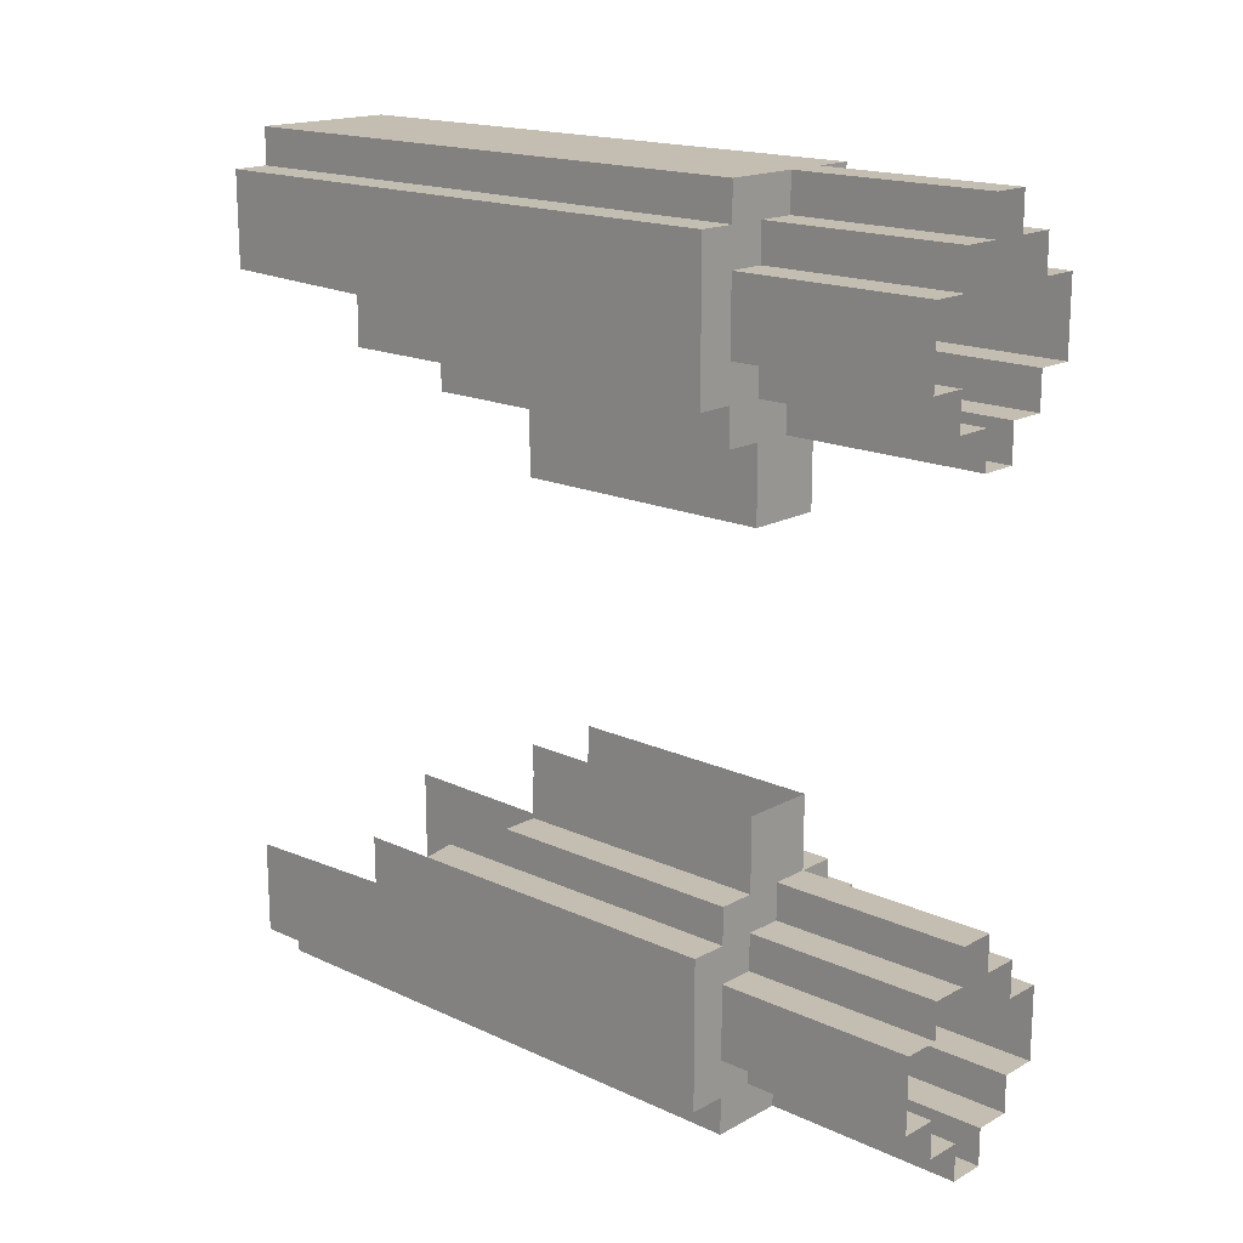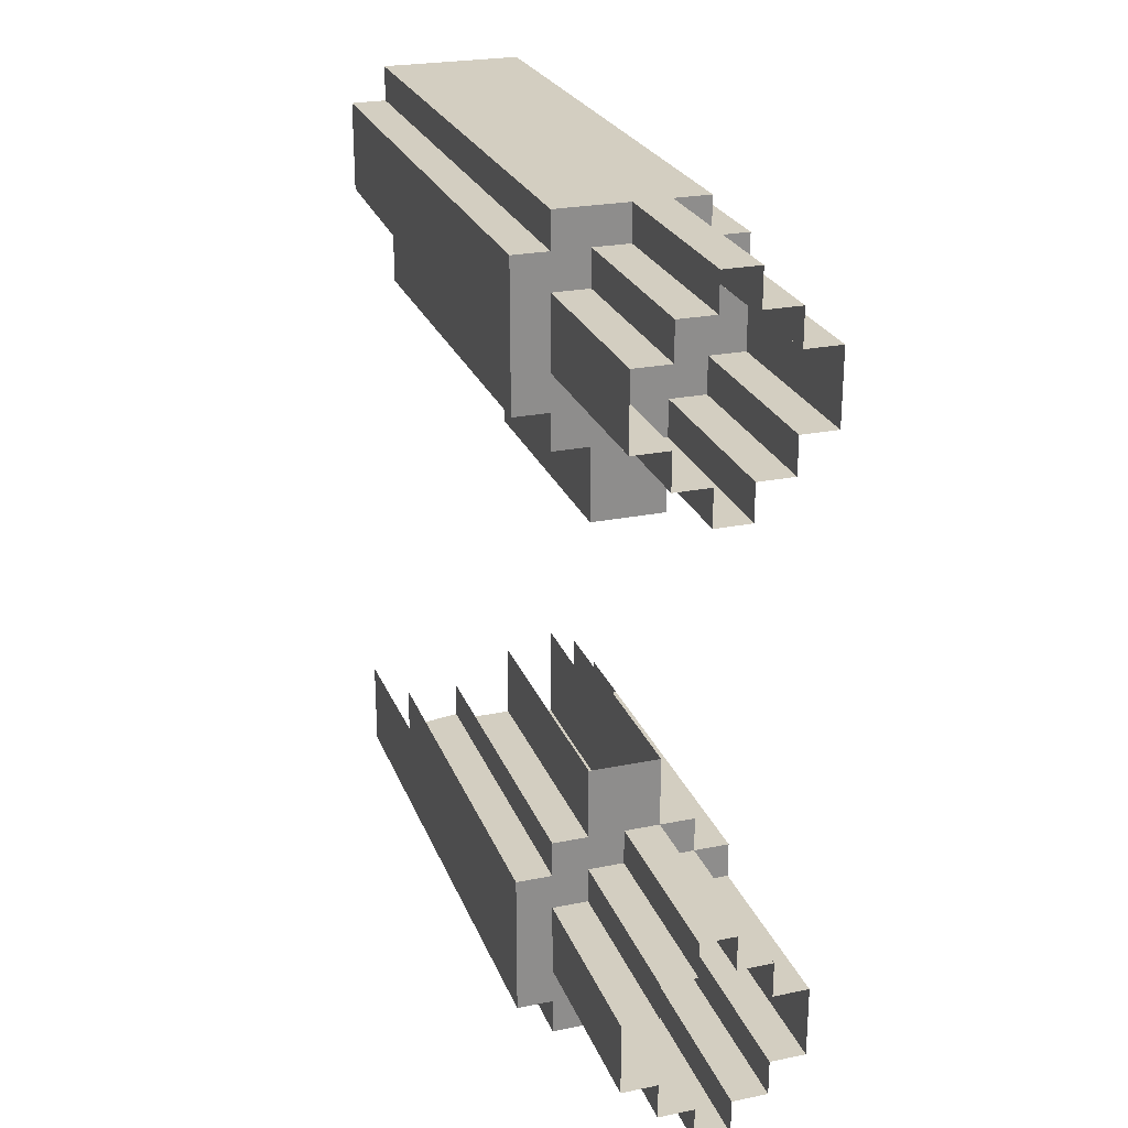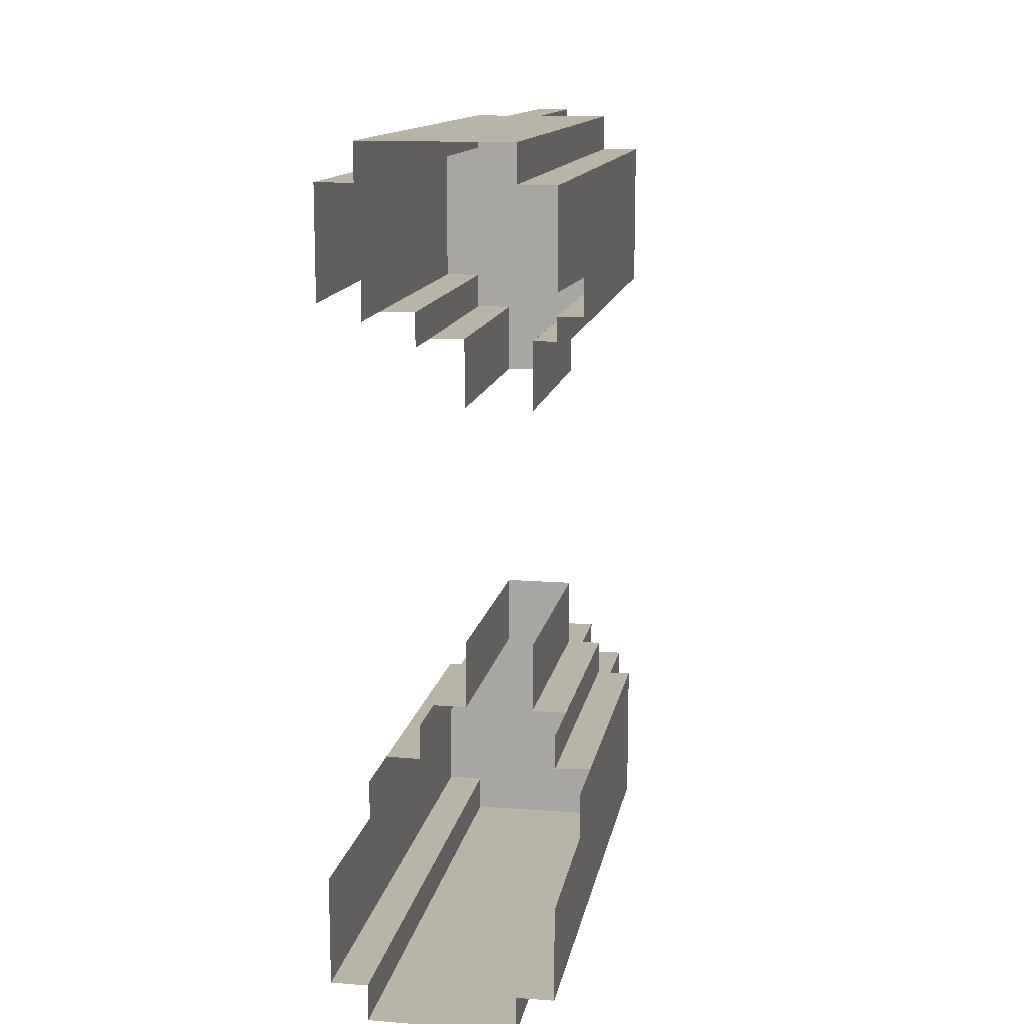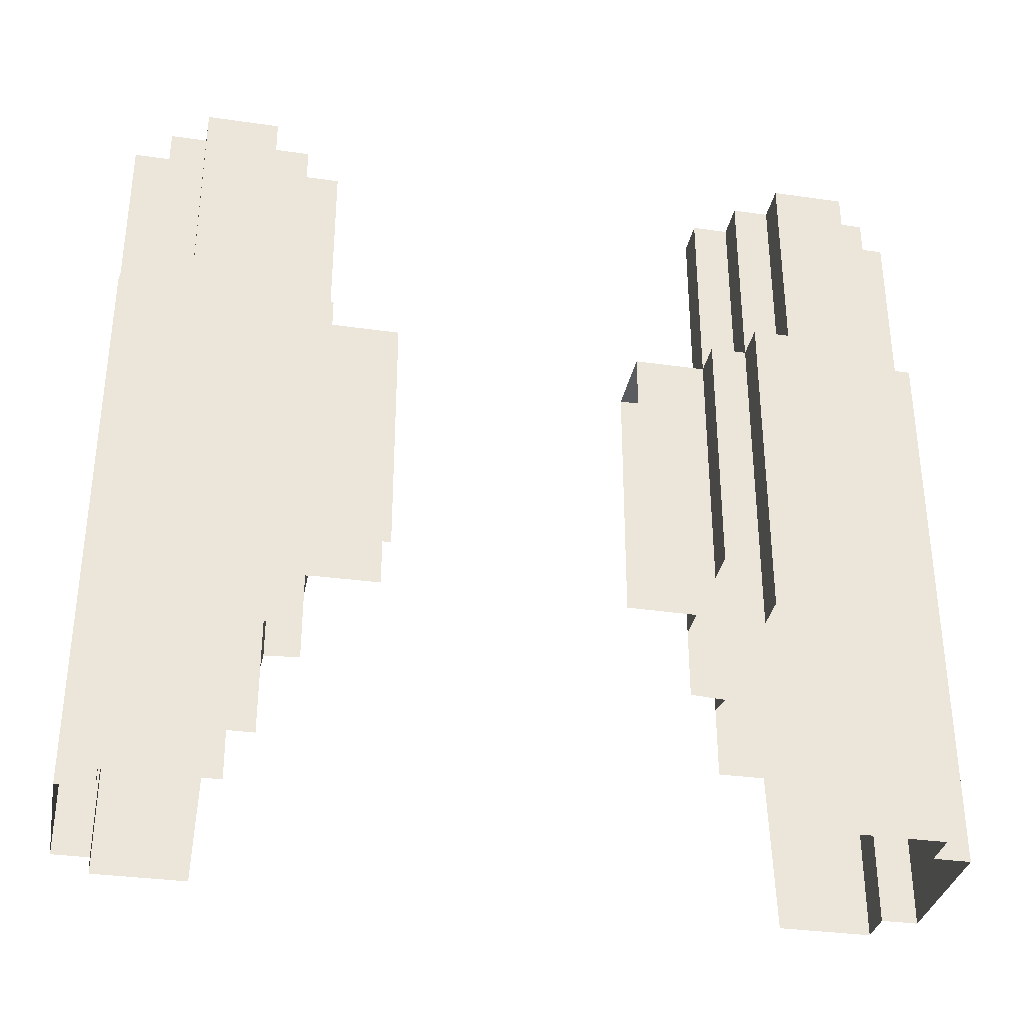
<metadata>
{"format":"obj","ext":"obj","renderer":"f3d","projection":"perspective","resolution":1024,"background":"white","views":[{"elev":17.2,"azim":-47.4,"up":"+Y"},{"elev":24.9,"azim":-18.2,"up":"+Y"},{"elev":13.2,"azim":-169.9,"up":"+Y"},{"elev":-33.8,"azim":79.0,"up":"+Z"}]}
</metadata>
<code>
g Castle1_06
v 60.96 -0.5674 -12.88
v 60.96 1.433 -5.64
v 60.96 1.442 -12.81
v 60.96 -0.5674 -5.64
v 62.96 -1.567 -5.64
v 62.96 -1.567 -11.64
v 62.96 -5.567 -11.64
v 62.96 -5.567 -5.64
v 62.96 -4.567 -5.64
v 62.96 -4.567 -0.162
v 62.96 -2.567 -0.162
v 62.96 -2.567 -5.64
v 57.96 -0.5674 -12.88
v 58.96 -0.5674 -12.88
v 57.96 -0.5674 -5.64
v 58.96 -0.5674 -5.64
v 62.96 -4.567 -5.64
v 61.96 -4.567 -5.64
v 62.96 -4.567 -0.162
v 61.96 -4.567 -0.162
v 59.96 -6.567 -5.64
v 59.96 -5.567 -5.64
v 59.96 -6.567 -0.162
v 59.96 -5.567 -0.162
v 57.96 -4.567 -5.64
v 57.96 -2.567 -5.64
v 57.96 -4.567 -0.162
v 57.96 -2.567 -0.162
v 59.96 -1.567 -5.64
v 59.96 -0.5674 -5.64
v 59.96 -1.567 -0.162
v 59.96 -0.5674 -0.162
v 61.96 -1.567 -5.64
v 61.96 -2.567 -5.64
v 61.96 -1.567 -0.162
v 61.96 -2.567 -0.162
v 61.96 -5.567 -11.64
v 61.96 -6.567 -11.64
v 61.96 -5.567 -5.64
v 61.96 -6.567 -5.64
v 60.96 -0.5674 -12.88
v 61.96 -0.5646 -12.88
v 60.96 -0.5674 -5.64
v 61.96 -0.5674 -5.64
v 56.96 -1.567 -5.64
v 56.96 -5.567 -5.64
v 56.96 -1.567 -11.64
v 56.96 -5.567 -11.64
v 58.96 1.433 -5.64
v 58.96 -0.5758 -12.88
v 58.96 1.449 -12.87
v 58.96 -0.5674 -5.64
v 58.96 -0.5674 -12.88
v 58.96 -0.5758 -12.88
v 58.96 -0.5674 -5.64
v 61.96 -4.567 -5.64
v 61.96 -5.567 -5.64
v 61.96 -4.567 -0.162
v 61.96 -5.567 -0.162
v 59.96 -5.567 -5.64
v 58.96 -5.567 -5.64
v 59.96 -5.567 -0.162
v 58.96 -5.567 -0.162
v 57.96 -2.567 -5.64
v 58.96 -2.567 -5.64
v 57.96 -2.567 -0.162
v 58.96 -2.567 -0.162
v 59.96 -0.5674 -5.64
v 60.96 -0.5674 -5.64
v 59.96 -0.5674 -0.162
v 60.96 -0.5674 -0.162
v 61.96 -6.567 -5.64
v 61.96 -6.567 -11.64
v 57.96 -6.567 -11.64
v 57.96 -6.567 -5.64
v 59.96 -6.567 -5.64
v 59.96 -6.567 -0.162
v 60.96 -6.567 -0.162
v 60.96 -6.567 -5.64
v 61.96 -0.5646 -12.88
v 61.96 -1.567 -11.64
v 61.96 -0.5674 -5.64
v 61.96 -1.567 -5.64
v 56.96 -1.567 -11.64
v 57.96 -1.567 -11.64
v 56.96 -1.567 -5.64
v 57.96 -1.567 -5.64
v 61.96 -5.567 -5.64
v 60.96 -5.567 -5.64
v 61.96 -5.567 -0.162
v 60.96 -5.567 -0.162
v 58.96 -5.567 -5.64
v 58.96 -4.567 -5.64
v 58.96 -5.567 -0.162
v 58.96 -4.567 -0.162
v 58.96 -2.567 -5.64
v 58.96 -1.567 -5.64
v 58.96 -2.567 -0.162
v 58.96 -1.567 -0.162
v 60.96 -0.5674 -5.64
v 60.96 -1.567 -5.64
v 60.96 -0.5674 -0.162
v 60.96 -1.567 -0.162
v 57.96 -5.567 -5.64
v 57.96 -6.567 -5.64
v 57.96 -5.572 -11.64
v 57.96 -6.567 -11.64
v 61.96 -1.567 -11.64
v 62.96 -1.567 -11.64
v 61.96 -1.567 -5.64
v 62.96 -1.567 -5.64
v 57.96 -1.567 -11.64
v 57.96 -0.5674 -12.88
v 57.96 -1.567 -5.64
v 57.96 -0.5674 -5.64
v 61.96 -2.567 -5.64
v 62.96 -2.567 -5.64
v 61.96 -2.567 -0.162
v 62.96 -2.567 -0.162
v 60.96 -5.567 -5.64
v 60.96 -6.567 -5.64
v 60.96 -5.567 -0.162
v 60.96 -6.567 -0.162
v 58.96 -4.567 -5.64
v 57.96 -4.567 -5.64
v 58.96 -4.567 -0.162
v 57.96 -4.567 -0.162
v 58.96 -1.567 -5.64
v 59.96 -1.567 -5.64
v 58.96 -1.567 -0.162
v 59.96 -1.567 -0.162
v 60.96 -1.567 -5.64
v 61.96 -1.567 -5.64
v 60.96 -1.567 -0.162
v 61.96 -1.567 -0.162
v 61.96 -5.567 -5.64
v 62.96 -5.567 -5.64
v 61.96 -5.567 -11.64
v 62.96 -5.567 -11.64
v 57.96 -5.572 -11.64
v 56.96 -5.567 -11.64
v 57.96 -5.567 -5.64
v 56.96 -5.567 -5.64
v 61.96 -6.567 -11.64
v 61.96 -5.567 -11.64
v 61.96 -5.567 -21.31
v 61.96 -6.567 -21.31
v 57.96 -6.567 -11.64
v 61.96 -6.567 -11.64
v 61.96 -6.567 -21.31
v 57.96 -6.567 -21.31
v 57.96 -1.567 -11.64
v 56.96 -1.567 -11.64
v 56.96 -1.567 -14.77
v 57.96 -1.567 -14.97
v 57.96 -5.572 -11.64
v 57.96 -6.567 -11.64
v 57.96 -6.567 -21.31
v 57.96 -5.572 -21.31
v 61.96 -5.567 -11.64
v 62.96 -5.567 -11.64
v 62.96 -5.567 -21.31
v 61.96 -5.567 -21.31
v 56.96 -5.567 -11.64
v 57.96 -5.572 -11.64
v 57.96 -5.572 -21.31
v 56.96 -5.567 -21.31
v 56.96 -5.567 -21.31
v 56.96 -3.021 -21.31
v 56.96 -2.87 -16.81
v 56.96 -5.567 -11.64
v 56.96 -1.567 -11.64
v 56.96 -1.567 -14.77
v 56.96 -1.567 -16.81
v 57.96 -0.5674 -14.9
v 57.96 -0.5674 -12.88
v 57.96 -1.567 -11.64
v 57.96 -1.567 -14.97
v 62.96 -1.567 -14.78
v 62.96 -1.567 -16.86
v 62.96 -2.677 -16.87
v 62.96 -5.567 -11.64
v 62.96 -5.567 -21.31
v 62.96 -2.624 -21.31
v 62.96 -1.567 -11.64
v 62.96 -1.567 -14.78
v 62.96 -1.567 -11.64
v 61.96 -1.567 -11.64
v 61.96 -1.567 -14.81
v 61.96 -1.567 -11.64
v 61.96 -0.5646 -12.88
v 61.96 -0.5731 -14.75
v 61.96 -1.567 -14.81
v 58.96 1.433 -5.64
v 60.96 -0.5674 -5.64
v 58.96 -0.5674 -5.64
v 60.96 1.433 -5.64
v 57.96 -1.567 -5.64
v 61.96 -1.567 -5.64
v 61.96 -0.5674 -5.64
v 57.96 -0.5674 -5.64
v 61.96 -5.567 -5.64
v 62.96 -1.567 -5.64
v 62.96 -5.567 -5.64
v 57.96 -5.567 -5.64
v 56.96 -1.567 -5.64
v 56.96 -5.567 -5.64
v 61.96 -6.567 -5.64
v 57.96 -6.567 -5.64
v 60.96 10.47 -12.88
v 60.96 8.46 -12.81
v 60.96 8.469 -5.64
v 60.96 10.47 -5.64
v 62.96 11.47 -5.64
v 62.96 15.47 -11.64
v 62.96 11.47 -11.64
v 62.96 15.47 -5.64
v 62.96 14.47 -5.64
v 62.96 12.47 -0.162
v 62.96 14.47 -0.162
v 62.96 12.47 -5.64
v 57.96 10.47 -12.88
v 57.96 10.47 -5.64
v 58.96 10.47 -12.88
v 58.96 10.47 -5.64
v 62.96 14.47 -5.64
v 62.96 14.47 -0.162
v 61.96 14.47 -5.64
v 61.96 14.47 -0.162
v 59.96 16.47 -5.64
v 59.96 16.47 -0.162
v 59.96 15.47 -5.64
v 59.96 15.47 -0.162
v 57.96 14.47 -5.64
v 57.96 14.47 -0.162
v 57.96 12.47 -5.64
v 57.96 12.47 -0.162
v 59.96 11.47 -5.64
v 59.96 11.47 -0.162
v 59.96 10.47 -5.64
v 59.96 10.47 -0.162
v 61.96 11.47 -5.64
v 61.96 11.47 -0.162
v 61.96 12.47 -5.64
v 61.96 12.47 -0.162
v 61.96 15.47 -11.64
v 61.96 15.47 -5.64
v 61.96 16.47 -11.64
v 61.96 16.47 -5.64
v 60.96 10.47 -12.88
v 60.96 10.47 -5.64
v 61.96 10.47 -12.88
v 61.96 10.47 -5.64
v 56.96 11.47 -5.64
v 56.96 11.47 -11.64
v 56.96 15.47 -5.64
v 56.96 15.47 -11.64
v 58.96 8.469 -5.64
v 58.96 8.453 -12.87
v 58.96 10.48 -12.88
v 58.96 10.47 -5.64
v 58.96 10.47 -12.88
v 58.96 10.47 -5.64
v 58.96 10.48 -12.88
v 61.96 14.47 -5.64
v 61.96 14.47 -0.162
v 61.96 15.47 -5.64
v 61.96 15.47 -0.162
v 59.96 15.47 -5.64
v 59.96 15.47 -0.162
v 58.96 15.47 -5.64
v 58.96 15.47 -0.162
v 57.96 12.47 -5.64
v 57.96 12.47 -0.162
v 58.96 12.47 -5.64
v 58.96 12.47 -0.162
v 59.96 10.47 -5.64
v 59.96 10.47 -0.162
v 60.96 10.47 -5.64
v 60.96 10.47 -0.162
v 61.96 16.47 -5.64
v 57.96 16.47 -11.64
v 61.96 16.47 -11.64
v 57.96 16.47 -5.64
v 59.96 16.47 -5.64
v 60.96 16.47 -0.162
v 59.96 16.47 -0.162
v 60.96 16.47 -5.64
v 61.96 10.47 -12.88
v 61.96 10.47 -5.64
v 61.96 11.47 -11.64
v 61.96 11.47 -5.64
v 56.96 11.47 -11.64
v 56.96 11.47 -5.64
v 57.96 11.47 -11.64
v 57.96 11.47 -5.64
v 61.96 15.47 -5.64
v 61.96 15.47 -0.162
v 60.96 15.47 -5.64
v 60.96 15.47 -0.162
v 58.96 15.47 -5.64
v 58.96 15.47 -0.162
v 58.96 14.47 -5.64
v 58.96 14.47 -0.162
v 58.96 12.47 -5.64
v 58.96 12.47 -0.162
v 58.96 11.47 -5.64
v 58.96 11.47 -0.162
v 60.96 10.47 -5.64
v 60.96 10.47 -0.162
v 60.96 11.47 -5.64
v 60.96 11.47 -0.162
v 57.96 15.47 -5.64
v 57.96 15.47 -11.64
v 57.96 16.47 -5.64
v 57.96 16.47 -11.64
v 61.96 11.47 -11.64
v 61.96 11.47 -5.64
v 62.96 11.47 -11.64
v 62.96 11.47 -5.64
v 57.96 11.47 -11.64
v 57.96 11.47 -5.64
v 57.96 10.47 -12.88
v 57.96 10.47 -5.64
v 61.96 12.47 -5.64
v 61.96 12.47 -0.162
v 62.96 12.47 -5.64
v 62.96 12.47 -0.162
v 60.96 15.47 -5.64
v 60.96 15.47 -0.162
v 60.96 16.47 -5.64
v 60.96 16.47 -0.162
v 58.96 14.47 -5.64
v 58.96 14.47 -0.162
v 57.96 14.47 -5.64
v 57.96 14.47 -0.162
v 58.96 11.47 -5.64
v 58.96 11.47 -0.162
v 59.96 11.47 -5.64
v 59.96 11.47 -0.162
v 60.96 11.47 -5.64
v 60.96 11.47 -0.162
v 61.96 11.47 -5.64
v 61.96 11.47 -0.162
v 61.96 15.47 -5.64
v 61.96 15.47 -11.64
v 62.96 15.47 -5.64
v 62.96 15.47 -11.64
v 57.96 15.47 -11.64
v 57.96 15.47 -5.64
v 56.96 15.47 -11.64
v 56.96 15.47 -5.64
v 61.96 16.47 -11.64
v 61.96 15.47 -21.31
v 61.96 15.47 -11.64
v 61.96 16.47 -21.31
v 57.96 16.47 -11.64
v 61.96 16.47 -21.31
v 61.96 16.47 -11.64
v 57.96 16.47 -21.31
v 57.96 11.47 -11.64
v 56.96 11.47 -14.77
v 56.96 11.47 -11.64
v 57.96 11.47 -14.97
v 57.96 15.47 -11.64
v 57.96 16.47 -21.31
v 57.96 16.47 -11.64
v 57.96 15.47 -21.31
v 61.96 15.47 -11.64
v 62.96 15.47 -21.31
v 62.96 15.47 -11.64
v 61.96 15.47 -21.31
v 56.96 15.47 -11.64
v 57.96 15.47 -21.31
v 57.96 15.47 -11.64
v 56.96 15.47 -21.31
v 56.96 15.47 -21.31
v 56.96 12.77 -16.81
v 56.96 12.92 -21.31
v 56.96 15.47 -11.64
v 56.96 11.47 -11.64
v 56.96 11.47 -14.77
v 56.96 11.47 -16.81
v 57.96 10.47 -14.9
v 57.96 11.47 -11.64
v 57.96 10.47 -12.88
v 57.96 11.47 -14.97
v 62.96 11.47 -14.78
v 62.96 12.58 -16.87
v 62.96 11.47 -16.86
v 62.96 15.47 -11.64
v 62.96 15.47 -21.31
v 62.96 12.53 -21.31
v 62.96 11.47 -11.64
v 62.96 11.47 -14.78
v 61.96 11.47 -11.64
v 62.96 11.47 -11.64
v 61.96 11.47 -14.81
v 61.96 11.47 -11.64
v 61.96 10.47 -14.75
v 61.96 10.47 -12.88
v 61.96 11.47 -14.81
v 58.96 8.469 -5.64
v 58.96 10.47 -5.64
v 60.96 10.47 -5.64
v 60.96 8.469 -5.64
v 57.96 11.47 -5.64
v 61.96 11.47 -5.64
v 61.96 10.47 -5.64
v 57.96 10.47 -5.64
v 61.96 15.47 -5.64
v 62.96 11.47 -5.64
v 62.96 15.47 -5.64
v 57.96 15.47 -5.64
v 56.96 11.47 -5.64
v 56.96 15.47 -5.64
v 61.96 16.47 -5.64
v 57.96 16.47 -5.64
g Castle1_06_0
f 3 2 1
f 4 1 2
f 7 6 5
f 5 8 7
f 11 10 9
f 12 11 9
f 15 14 13
f 14 15 16
f 19 18 17
f 18 19 20
f 23 22 21
f 22 23 24
f 27 26 25
f 26 27 28
f 31 30 29
f 30 31 32
f 35 34 33
f 34 35 36
f 39 38 37
f 38 39 40
f 43 42 41
f 42 43 44
f 47 46 45
f 46 47 48
f 51 50 49
f 52 49 50
f 55 54 53
f 58 57 56
f 57 58 59
f 62 61 60
f 61 62 63
f 66 65 64
f 65 66 67
f 70 69 68
f 69 70 71
f 74 73 72
f 72 75 74
f 78 77 76
f 79 78 76
f 82 81 80
f 81 82 83
f 86 85 84
f 85 86 87
f 90 89 88
f 89 90 91
f 94 93 92
f 93 94 95
f 98 97 96
f 97 98 99
f 102 101 100
f 101 102 103
f 106 105 104
f 105 106 107
f 110 109 108
f 109 110 111
f 114 113 112
f 113 114 115
f 118 117 116
f 117 118 119
f 122 121 120
f 121 122 123
f 126 125 124
f 125 126 127
f 130 129 128
f 129 130 131
f 134 133 132
f 133 134 135
f 138 137 136
f 137 138 139
f 142 141 140
f 141 142 143
f 146 145 144
f 144 147 146
f 150 149 148
f 148 151 150
f 154 153 152
f 152 155 154
f 158 157 156
f 156 159 158
f 162 161 160
f 160 163 162
f 166 165 164
f 164 167 166
f 170 169 168
f 170 168 171
f 170 171 172
f 170 172 173
f 170 173 174
f 177 176 175
f 175 178 177
f 181 180 179
f 179 182 181
f 182 183 181
f 183 184 181
f 179 185 182
f 188 187 186
f 186 189 188
f 192 191 190
f 190 193 192
f 196 195 194
f 197 194 195
f 195 196 198
f 199 195 198
f 200 195 199
f 196 201 198
f 199 198 202
f 199 202 203
f 204 203 202
f 198 205 202
f 198 206 205
f 207 205 206
f 202 205 208
f 209 208 205
f 212 211 210
f 210 213 212
f 216 215 214
f 217 214 215
f 220 219 218
f 219 221 218
f 224 223 222
f 223 224 225
f 228 227 226
f 227 228 229
f 232 231 230
f 231 232 233
f 236 235 234
f 235 236 237
f 240 239 238
f 239 240 241
f 244 243 242
f 243 244 245
f 248 247 246
f 247 248 249
f 252 251 250
f 251 252 253
f 256 255 254
f 255 256 257
f 260 259 258
f 258 261 260
f 264 263 262
f 267 266 265
f 266 267 268
f 271 270 269
f 270 271 272
f 275 274 273
f 274 275 276
f 279 278 277
f 278 279 280
f 283 282 281
f 284 281 282
f 287 286 285
f 286 288 285
f 291 290 289
f 290 291 292
f 295 294 293
f 294 295 296
f 299 298 297
f 298 299 300
f 303 302 301
f 302 303 304
f 307 306 305
f 306 307 308
f 311 310 309
f 310 311 312
f 315 314 313
f 314 315 316
f 319 318 317
f 318 319 320
f 323 322 321
f 322 323 324
f 327 326 325
f 326 327 328
f 331 330 329
f 330 331 332
f 335 334 333
f 334 335 336
f 339 338 337
f 338 339 340
f 343 342 341
f 342 343 344
f 347 346 345
f 346 347 348
f 351 350 349
f 350 351 352
f 355 354 353
f 356 353 354
f 359 358 357
f 360 357 358
f 363 362 361
f 364 361 362
f 367 366 365
f 368 365 366
f 371 370 369
f 372 369 370
f 375 374 373
f 376 373 374
f 379 378 377
f 377 378 380
f 380 378 381
f 381 378 382
f 382 378 383
f 386 385 384
f 387 384 385
f 390 389 388
f 391 388 389
f 392 391 389
f 393 392 389
f 394 388 391
f 397 396 395
f 398 395 396
f 401 400 399
f 402 399 400
f 405 404 403
f 403 406 405
f 404 405 407
f 405 408 407
f 405 409 408
f 410 404 407
f 407 408 411
f 411 408 412
f 412 413 411
f 414 407 411
f 415 407 414
f 414 416 415
f 414 411 417
f 417 418 414

</code>
